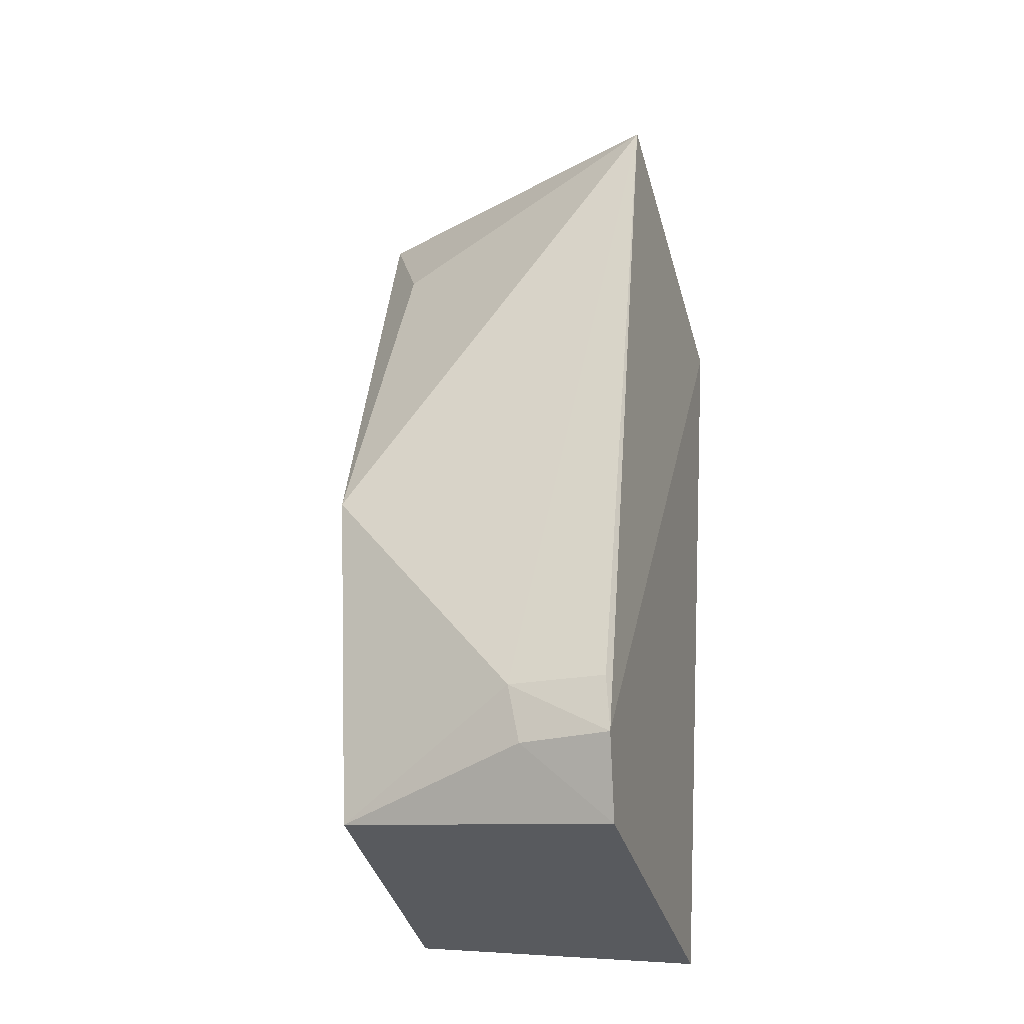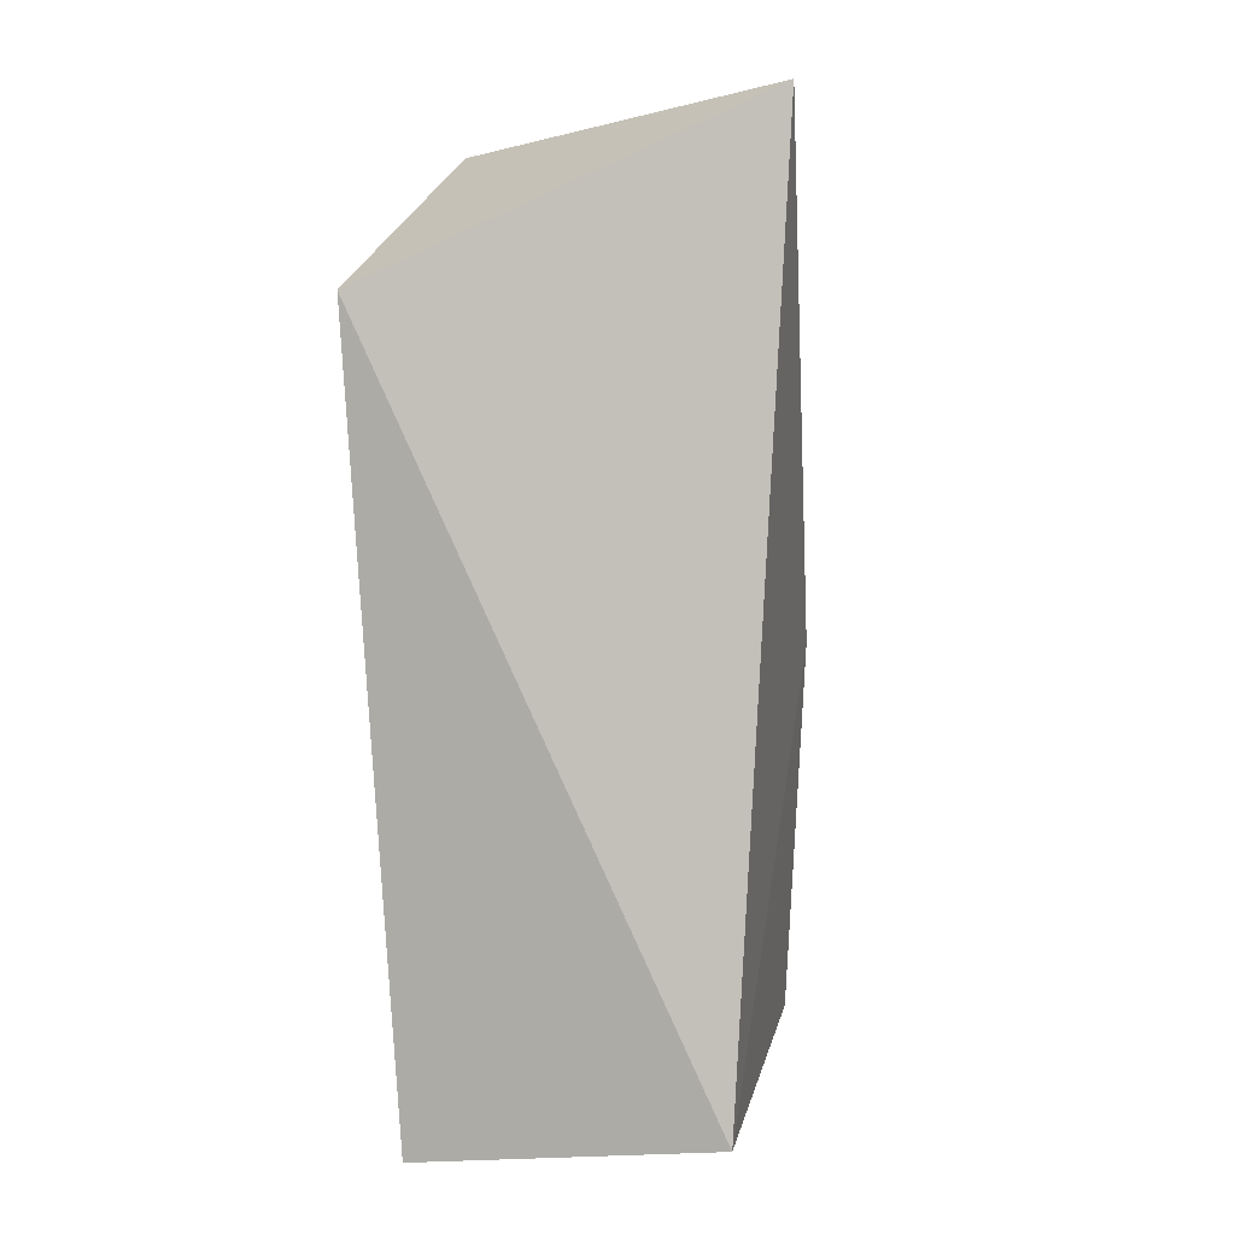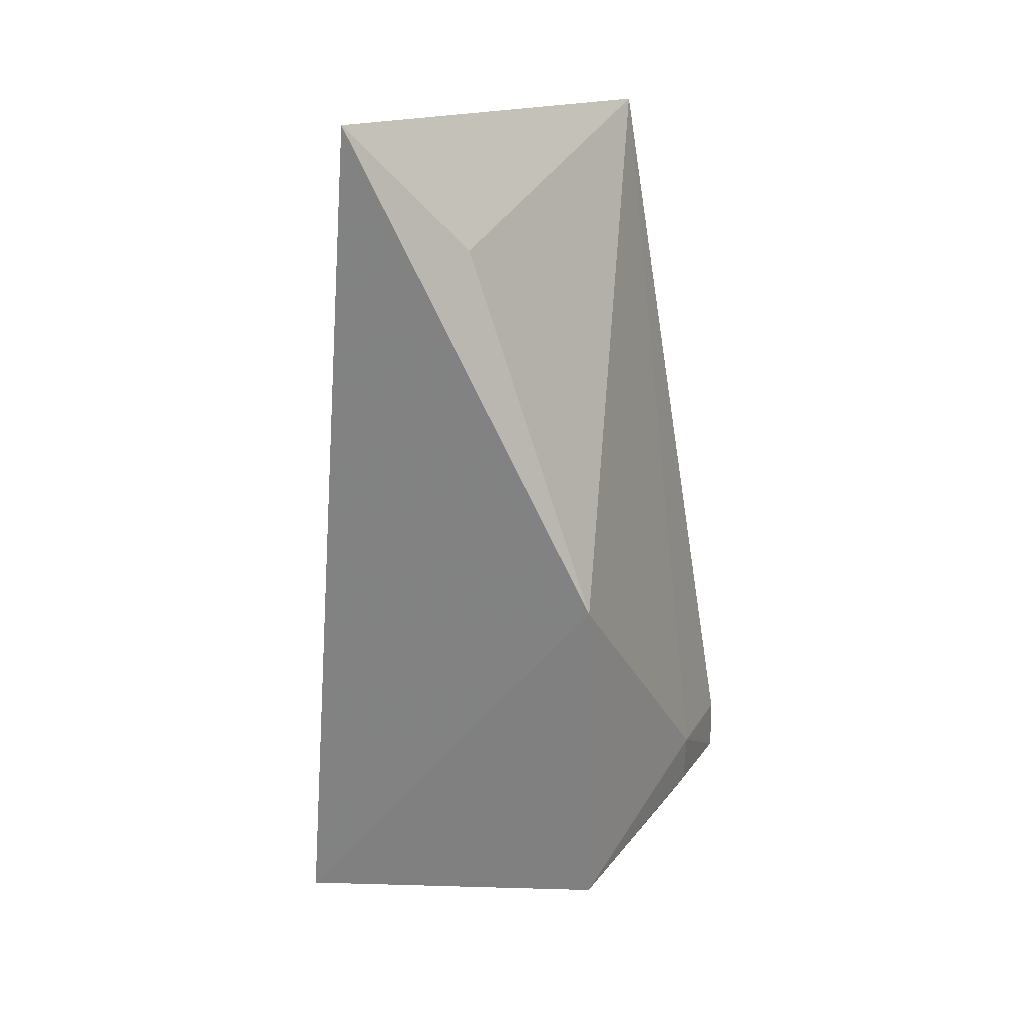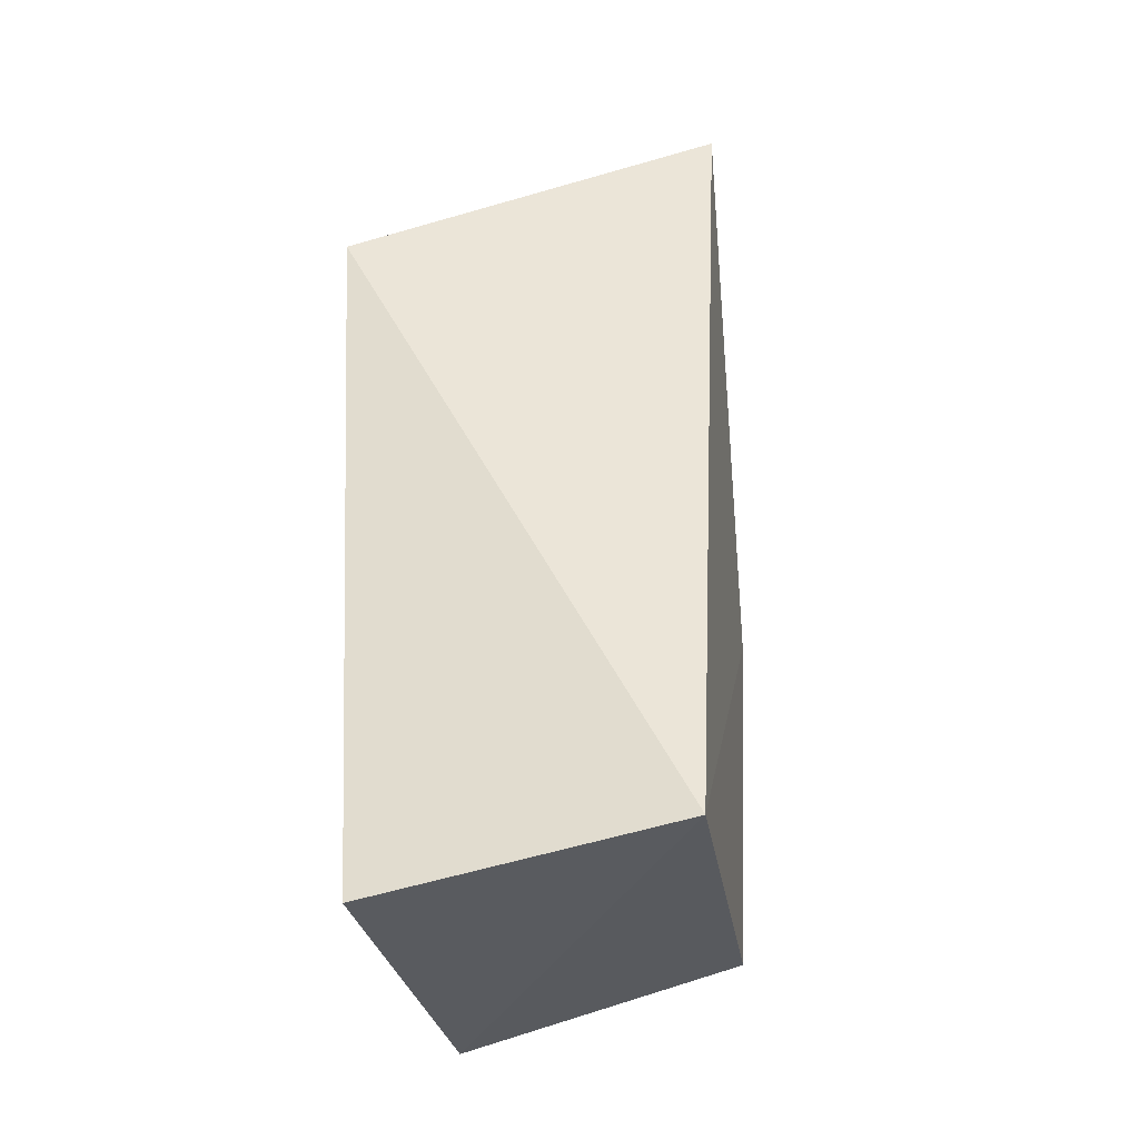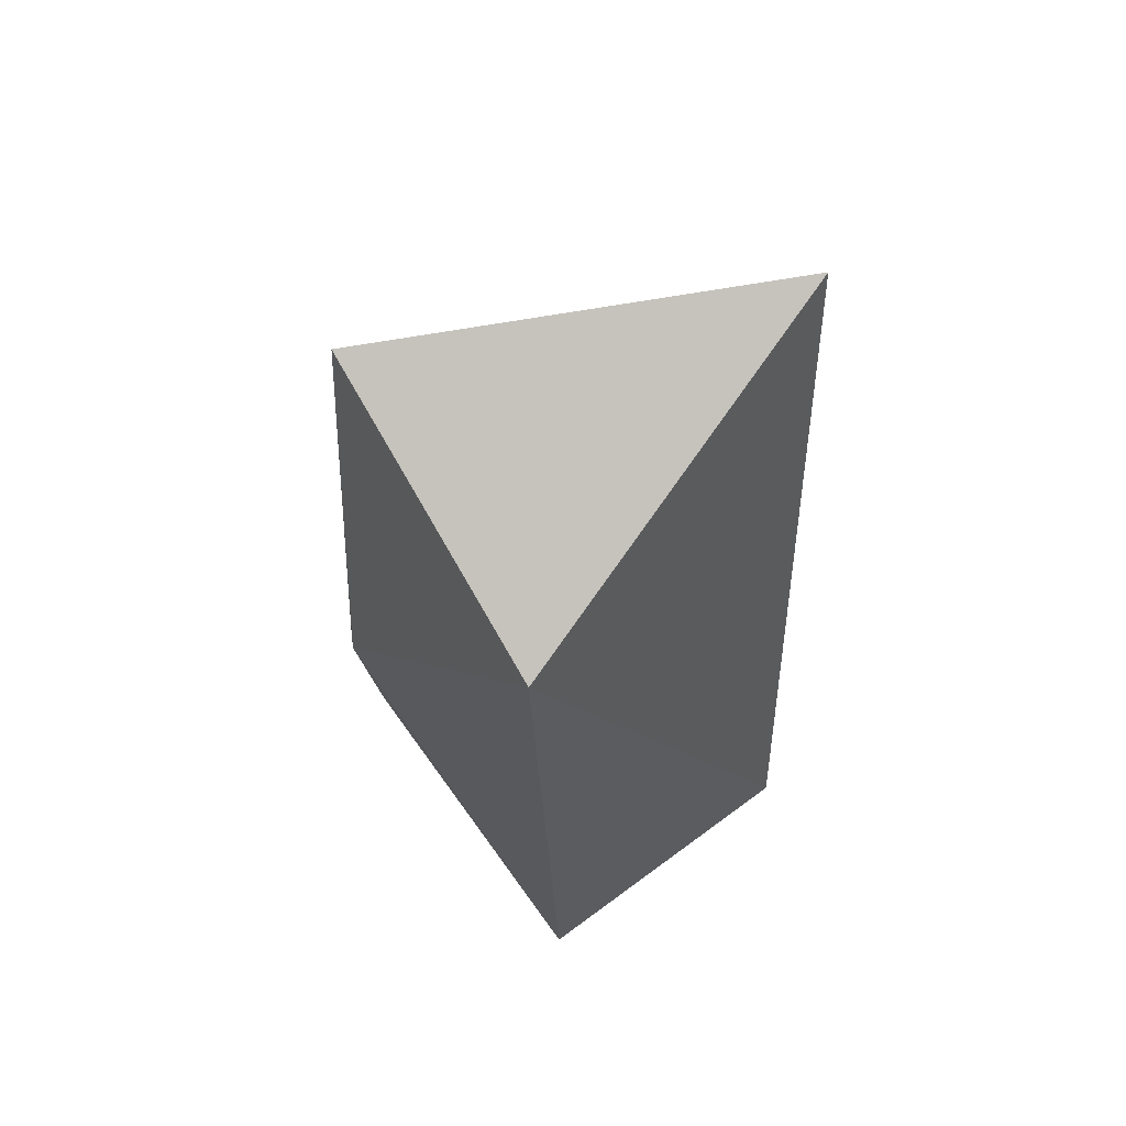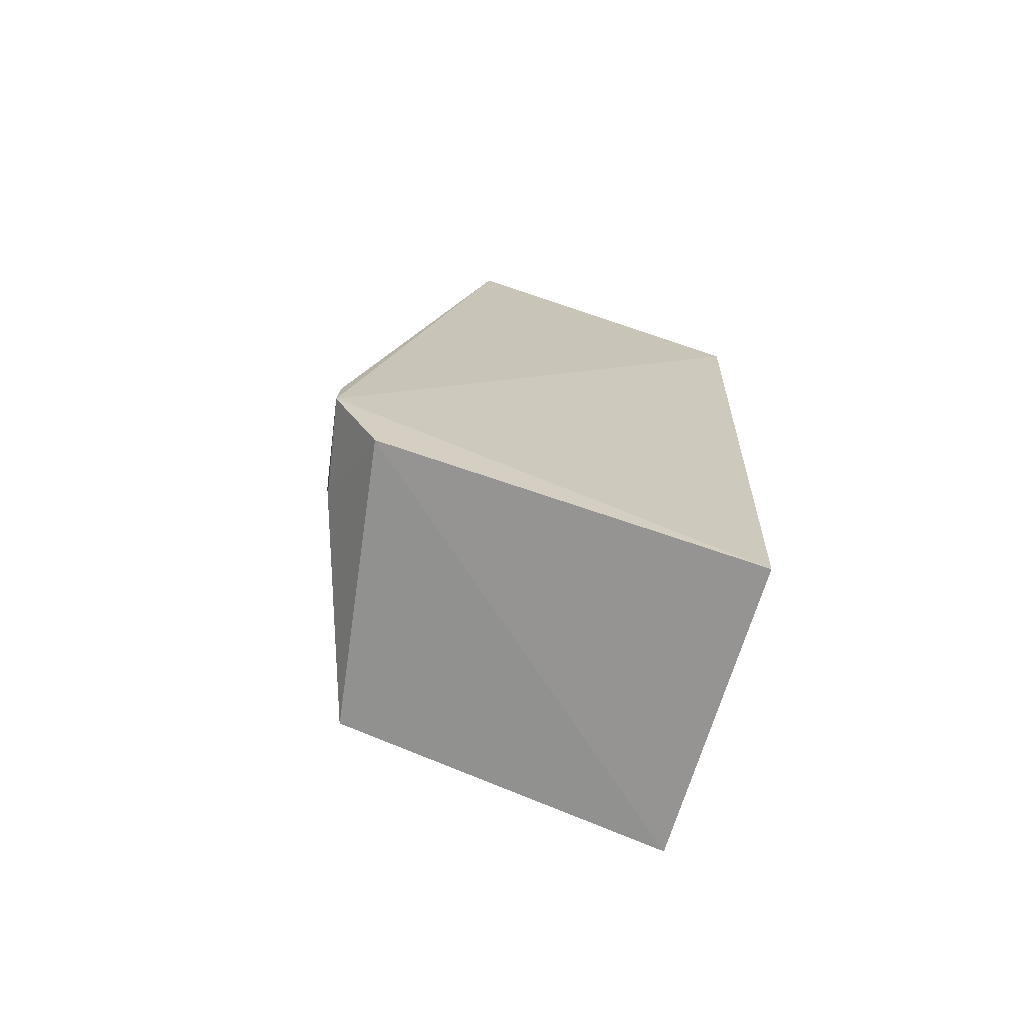
<metadata>
{"format":"obj","ext":"obj","renderer":"f3d","projection":"perspective","resolution":1024,"background":"white","views":[{"elev":-28.1,"azim":106.2,"up":"+Z"},{"elev":6.4,"azim":-74.0,"up":"+Z"},{"elev":24.8,"azim":15.7,"up":"+Z"},{"elev":-38.8,"azim":-76.7,"up":"+Z"},{"elev":61.2,"azim":-125.5,"up":"+Z"},{"elev":-74.1,"azim":163.5,"up":"+Z"}]}
</metadata>
<code>
v 0.03731 -0.05561 0.03557
v 0.03888 -0.06763 0.01868
v 0.04201 -0.05638 0.006787
v 0.02725 -0.05683 0.002721
v 0.03008 -0.06883 0.03704
v 0.03893 -0.06695 0.005528
v 0.02654 -0.05525 0.03069
v 0.04199 -0.05649 0.008851
v 0.03399 -0.06668 0.03225
v 0.04155 -0.06008 0.009097
v 0.0404 -0.05669 0.004114
v 0.02721 -0.06776 0.004174
v 0.04142 -0.05972 0.006946
f 7 1 3
f 7 3 4
f 7 5 1
f 8 3 1
f 9 5 2
f 9 2 1
f 9 1 5
f 10 2 6
f 10 3 8
f 10 8 1
f 10 1 2
f 11 4 3
f 12 11 6
f 12 4 11
f 12 7 4
f 12 5 7
f 12 6 2
f 12 2 5
f 13 10 6
f 13 3 10
f 13 11 3
f 13 6 11

</code>
